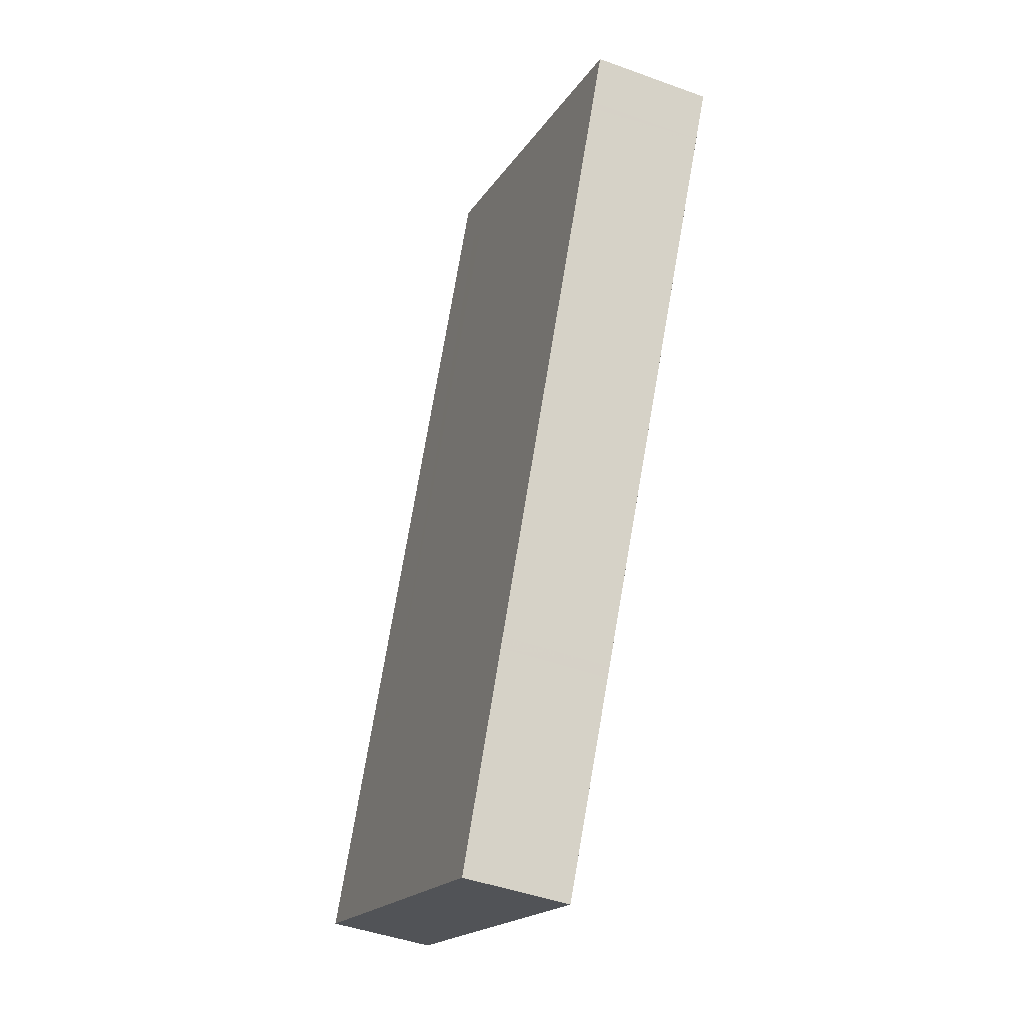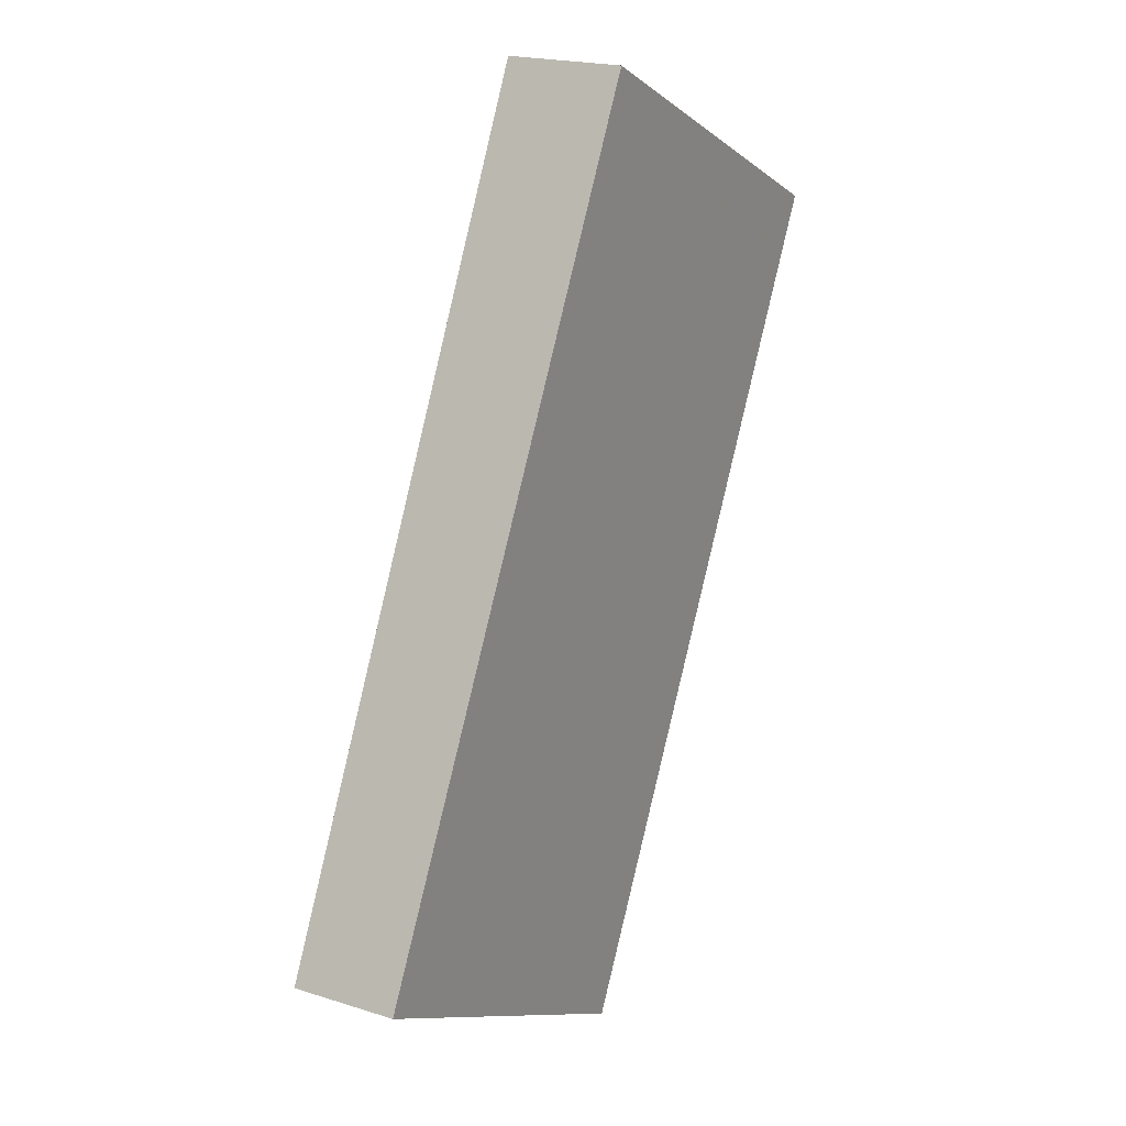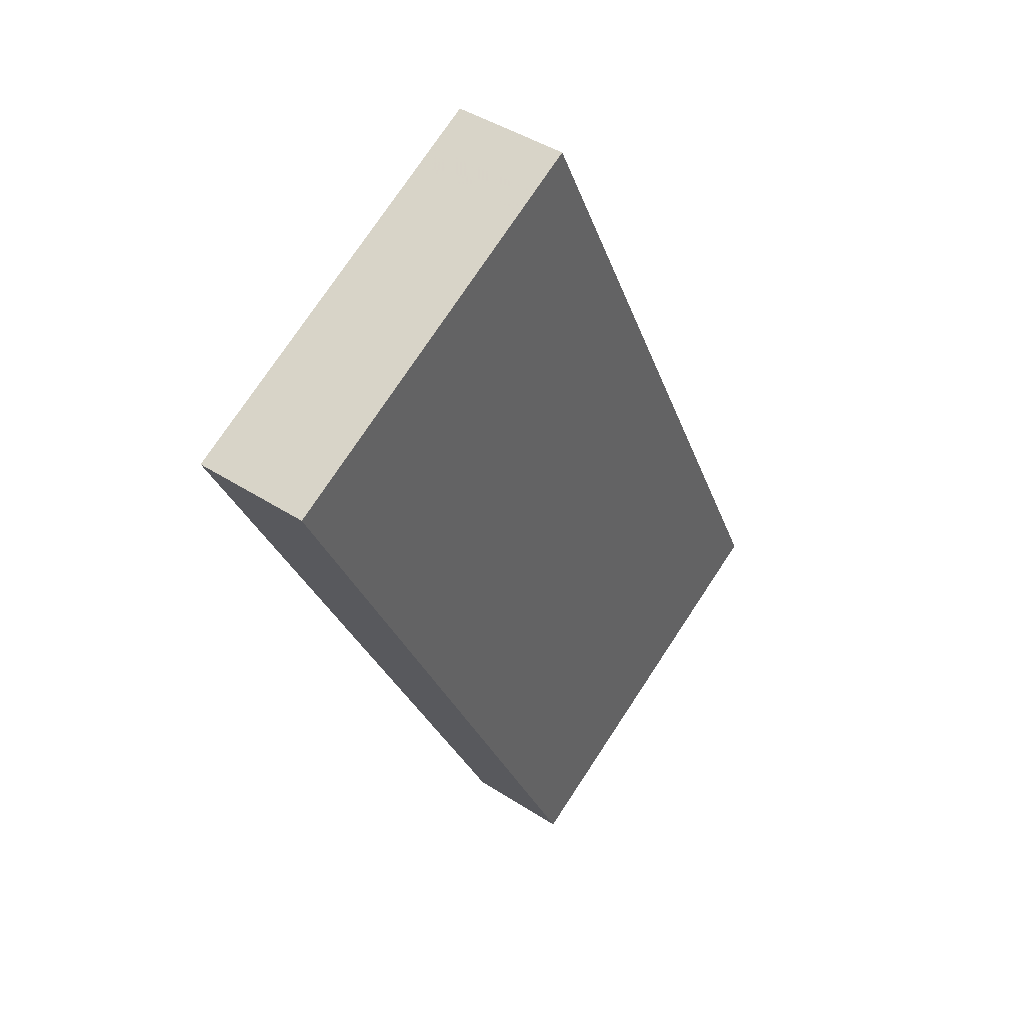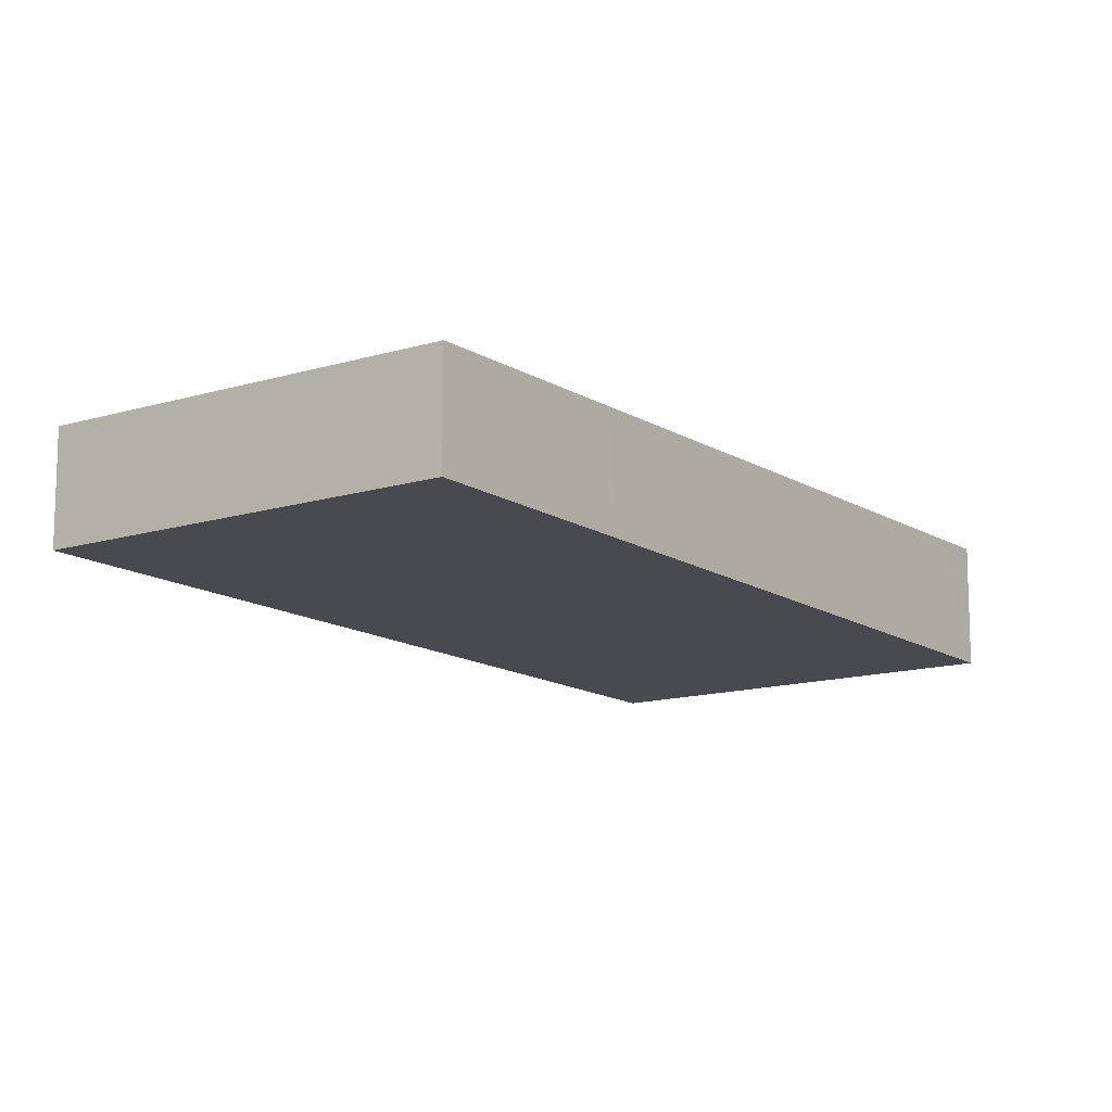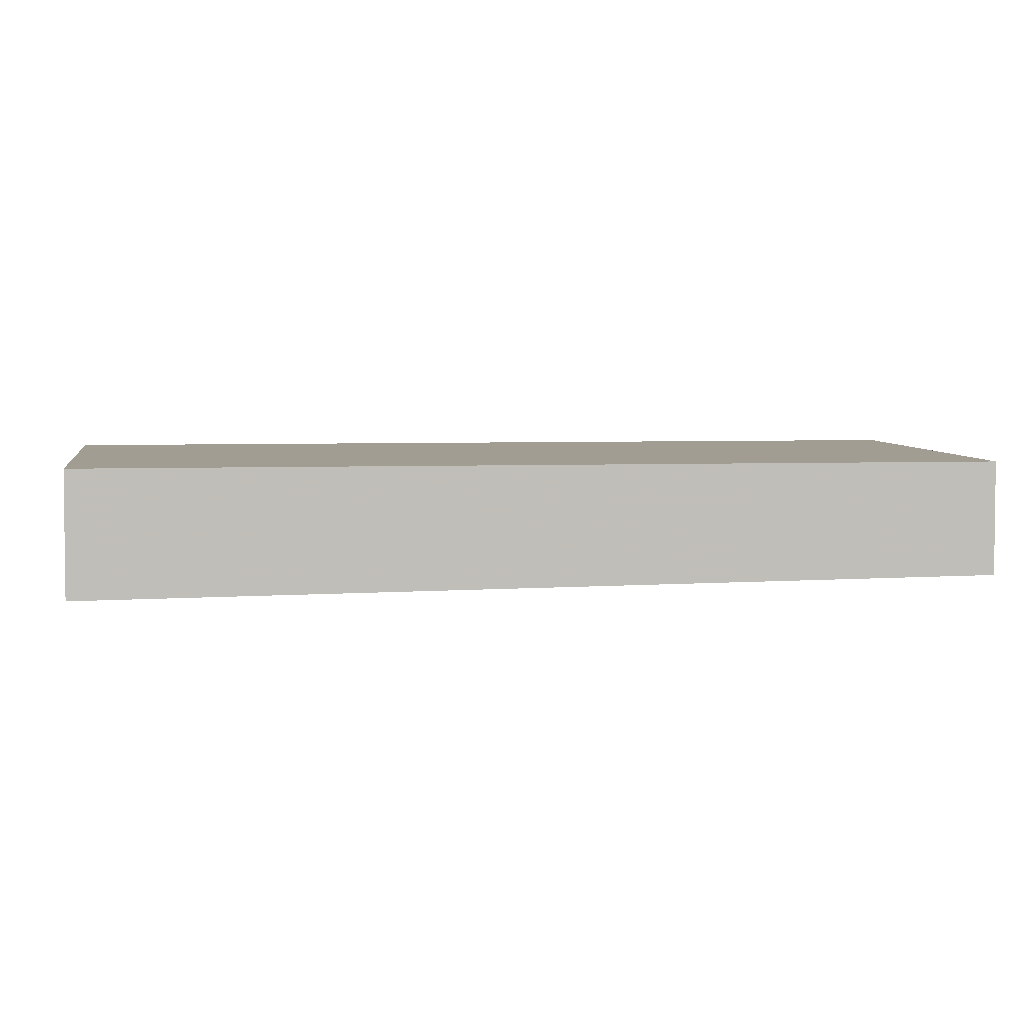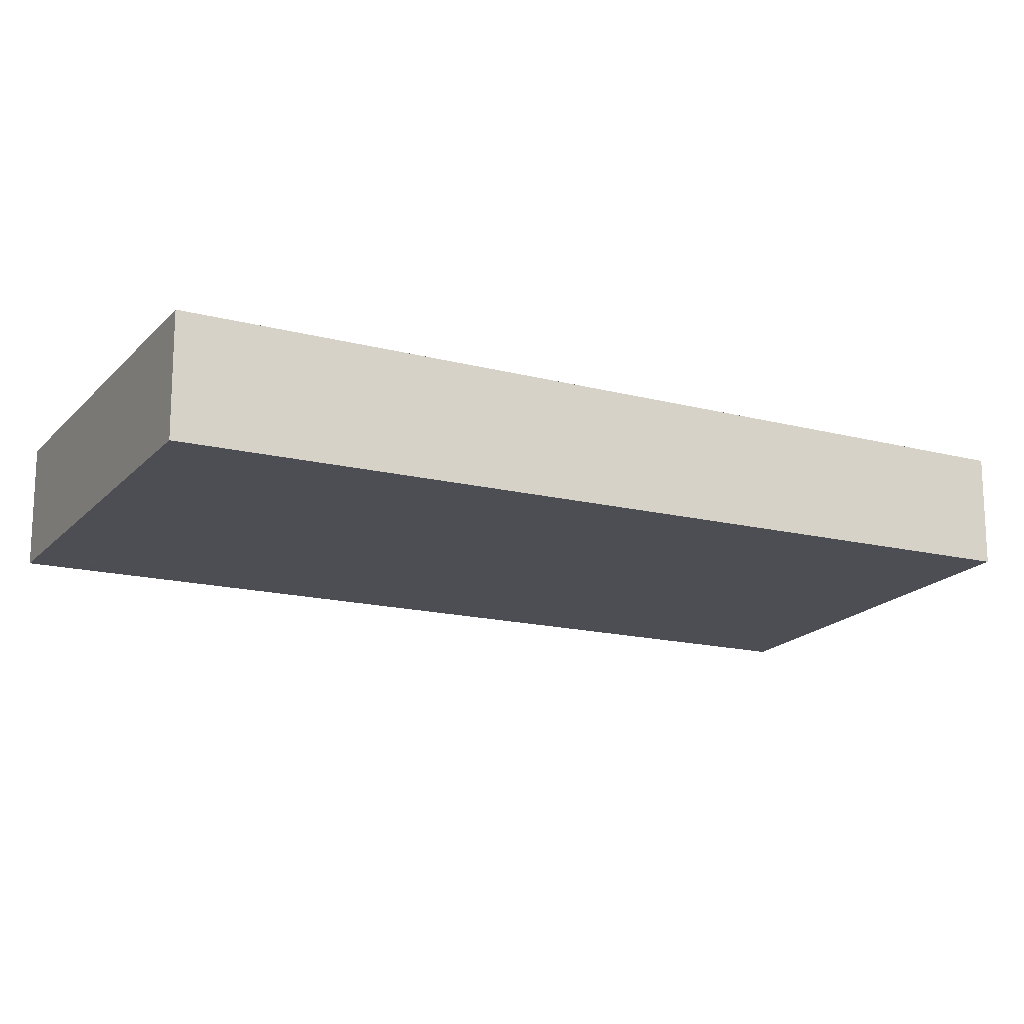
<metadata>
{"format":"obj","ext":"obj","renderer":"f3d","projection":"perspective","resolution":1024,"background":"white","views":[{"elev":-44.5,"azim":-113.1,"up":"+Y"},{"elev":19.9,"azim":120.4,"up":"+Y"},{"elev":43.0,"azim":-52.3,"up":"+Y"},{"elev":-12.8,"azim":61.5,"up":"+Z"},{"elev":4.6,"azim":-71.6,"up":"+Z"},{"elev":-18.0,"azim":-91.4,"up":"+Z"}]}
</metadata>
<code>
v -2399 -1875 -0.7718
v -2401 -1876 -0.7817
v -2404 -1871 -0.8681
v -2401 -1869 -0.8582
v -2404 -1871 -0.863
v -2401 -1870 -0.853
v -2402 -1870 -0.8598
v -2402 -1870 -0.8547
v -2399 -1875 -0.7734
v -2404 -1871 -0.8666
v -2403 -1871 -0.8614
v -2401 -1876 -0.7801
v -2403 -1870 -0.8634
v -2403 -1870 -0.8583
v -2400 -1876 -0.777
v -2401 -1874 -0.799
v -2400 -1874 -0.7953
v -2402 -1875 -0.8021
v -2402 -1875 -0.8036
v -2399 -1874 -0.7937
v -2402 -1870 -0.8593
v -2402 -1870 -0.8541
v -2400 -1874 -0.7948
v -2399 -1875 -0.7729
v -2403 -1870 -0.8576
v -2402 -1870 -0.854
v -2403 -1871 -0.8607
v -2404 -1871 -0.8623
v -2401 -1870 -0.8534
v -2401 -1870 -0.8523
v -2401 -1874 -0.8001
v -2400 -1874 -0.7965
v -2402 -1875 -0.8032
v -2402 -1875 -0.8048
v -2400 -1874 -0.796
v -2399 -1874 -0.7948
v -2402 -1876 -0.7895
v -2401 -1876 -0.788
v -2399 -1875 -0.7812
v -2399 -1875 -0.7807
v -2400 -1875 -0.7849
v -2399 -1875 -0.7796
v -2399 -1875 -0.7729
v -2399 -1875 -0.7718
v -2399 -1875 0
v -2399 -1875 0
v -2402 -1876 -0.7895
v -2401 -1876 -0.7817
v -2401 -1876 0
v -2402 -1876 0
v -2404 -1871 -0.8666
v -2404 -1871 -0.8681
v -2404 -1871 0
v -2404 -1871 0
v -2401 -1870 -0.853
v -2401 -1869 -0.8582
v -2401 -1869 -1.11e-16
v -2401 -1870 0
v -2404 -1871 -0.8681
v -2404 -1871 -0.863
v -2404 -1871 -1.11e-16
v -2404 -1871 0
v -2401 -1870 -0.8523
v -2401 -1870 -0.853
v -2401 -1870 0
v -2401 -1870 -1.11e-16
v -2402 -1870 -0.8593
v -2402 -1870 -0.8598
v -2402 -1870 1.11e-16
v -2402 -1870 0
v -2400 -1876 -0.777
v -2399 -1875 -0.7734
v -2399 -1875 -1.11e-16
v -2400 -1876 -1.11e-16
v -2403 -1870 -0.8634
v -2404 -1871 -0.8666
v -2404 -1871 0
v -2403 -1870 0
v -2401 -1876 -0.7817
v -2401 -1876 -0.7801
v -2401 -1876 0
v -2401 -1876 0
v -2402 -1870 -0.8598
v -2403 -1870 -0.8634
v -2403 -1870 0
v -2402 -1870 1.11e-16
v -2401 -1876 -0.7801
v -2400 -1876 -0.777
v -2400 -1876 -1.11e-16
v -2401 -1876 0
v -2402 -1875 -0.8048
v -2402 -1875 -0.8036
v -2402 -1875 0
v -2402 -1875 0
v -2399 -1875 -0.7796
v -2399 -1874 -0.7937
v -2399 -1874 0
v -2399 -1875 0
v -2401 -1869 -0.8582
v -2402 -1870 -0.8593
v -2402 -1870 0
v -2401 -1869 -1.11e-16
v -2399 -1875 -0.7734
v -2399 -1875 -0.7729
v -2399 -1875 0
v -2399 -1875 -1.11e-16
v -2404 -1871 -0.863
v -2404 -1871 -0.8623
v -2404 -1871 0
v -2404 -1871 -1.11e-16
v -2399 -1874 -0.7948
v -2401 -1870 -0.8523
v -2401 -1870 -1.11e-16
v -2399 -1874 0
v -2404 -1871 -0.8623
v -2402 -1875 -0.8048
v -2402 -1875 0
v -2404 -1871 0
v -2399 -1874 -0.7937
v -2399 -1874 -0.7948
v -2399 -1874 0
v -2399 -1874 0
v -2402 -1875 -0.8036
v -2402 -1876 -0.7895
v -2402 -1876 0
v -2402 -1875 0
v -2399 -1875 -0.7718
v -2399 -1875 -0.7796
v -2399 -1875 0
v -2399 -1875 0
v -2399 -1875 0
v -2401 -1876 0
v -2404 -1871 0
v -2401 -1869 0
f 38 12 2 37
f 11 5 3 10
f 22 8 7 21
f 40 24 9 39
f 14 11 10 13
f 41 15 12 38
f 13 7 8 14
f 39 9 15 41
f 32 17 16 31
f 31 16 18 33
f 33 18 19 34
f 35 23 17 32
f 21 4 6 22
f 42 1 24 40
f 36 20 23 35
f 25 14 8 26
f 27 11 14 25
f 28 5 11 27
f 26 8 22 29
f 29 22 6 30
f 31 25 26 32
f 33 27 25 31
f 34 28 27 33
f 32 26 29 35
f 35 29 30 36
f 37 19 18 38
f 39 17 23 40
f 38 18 16 41
f 41 16 17 39
f 40 23 20 42
f 44 45 46 43
f 48 49 50 47
f 52 53 54 51
f 56 57 58 55
f 60 61 62 59
f 64 65 66 63
f 68 69 70 67
f 72 73 74 71
f 76 77 78 75
f 80 81 82 79
f 84 85 86 83
f 88 89 90 87
f 92 93 94 91
f 96 97 98 95
f 100 101 102 99
f 104 105 106 103
f 108 109 110 107
f 112 113 114 111
f 116 117 118 115
f 120 121 122 119
f 124 125 126 123
f 128 129 130 127
f 132 133 134 131

</code>
